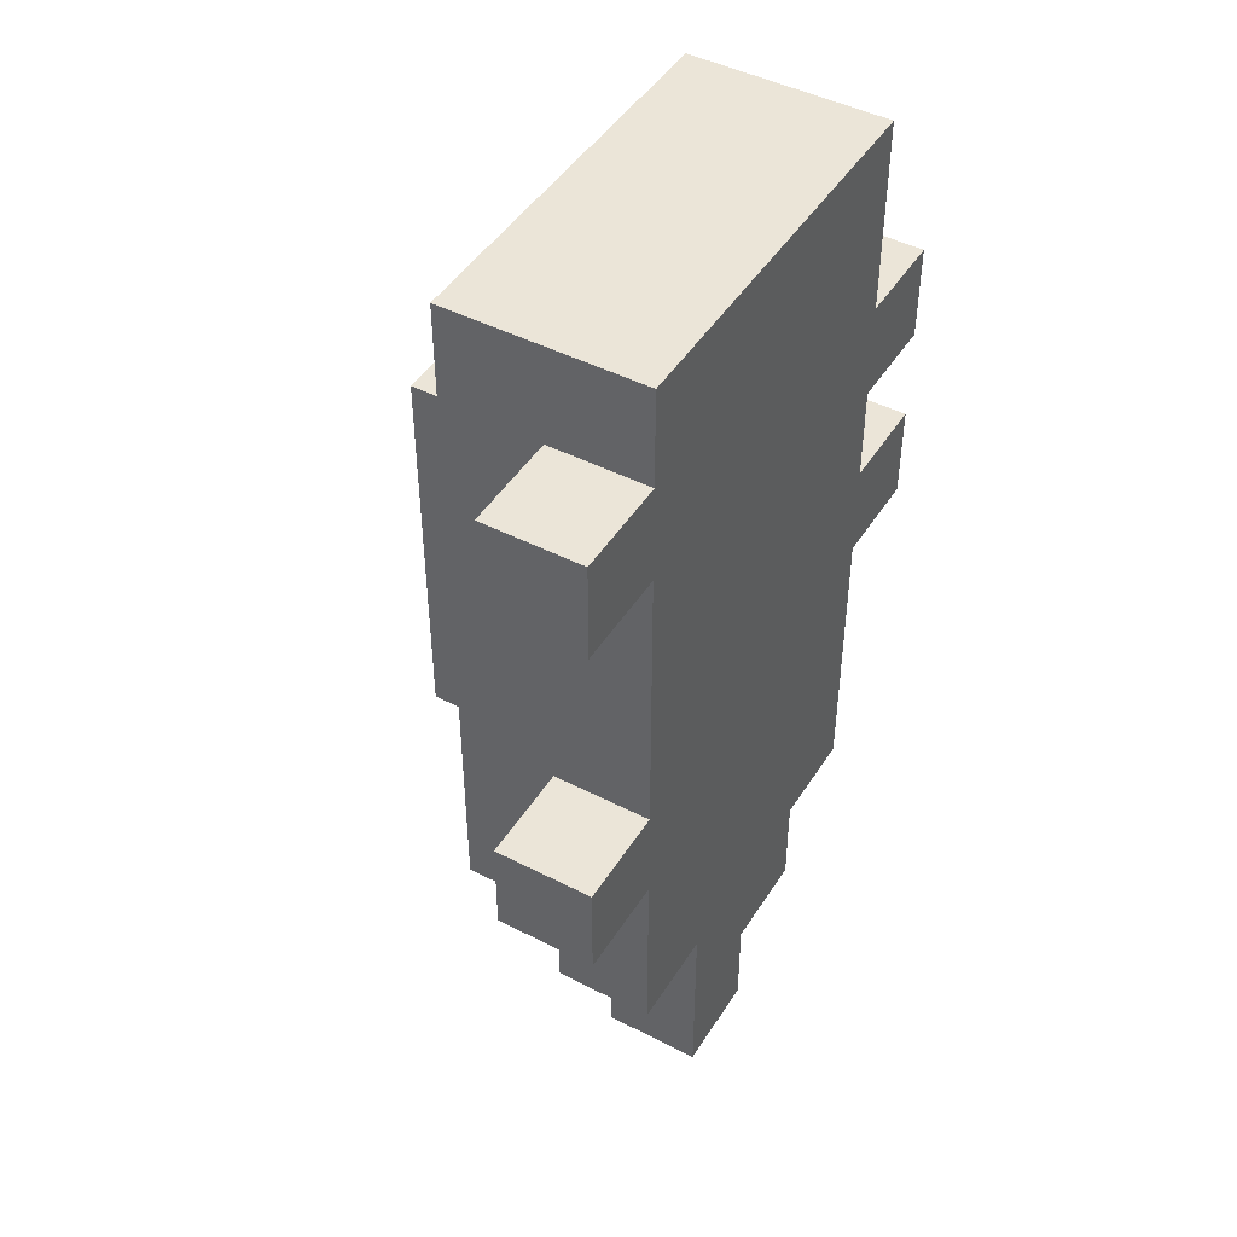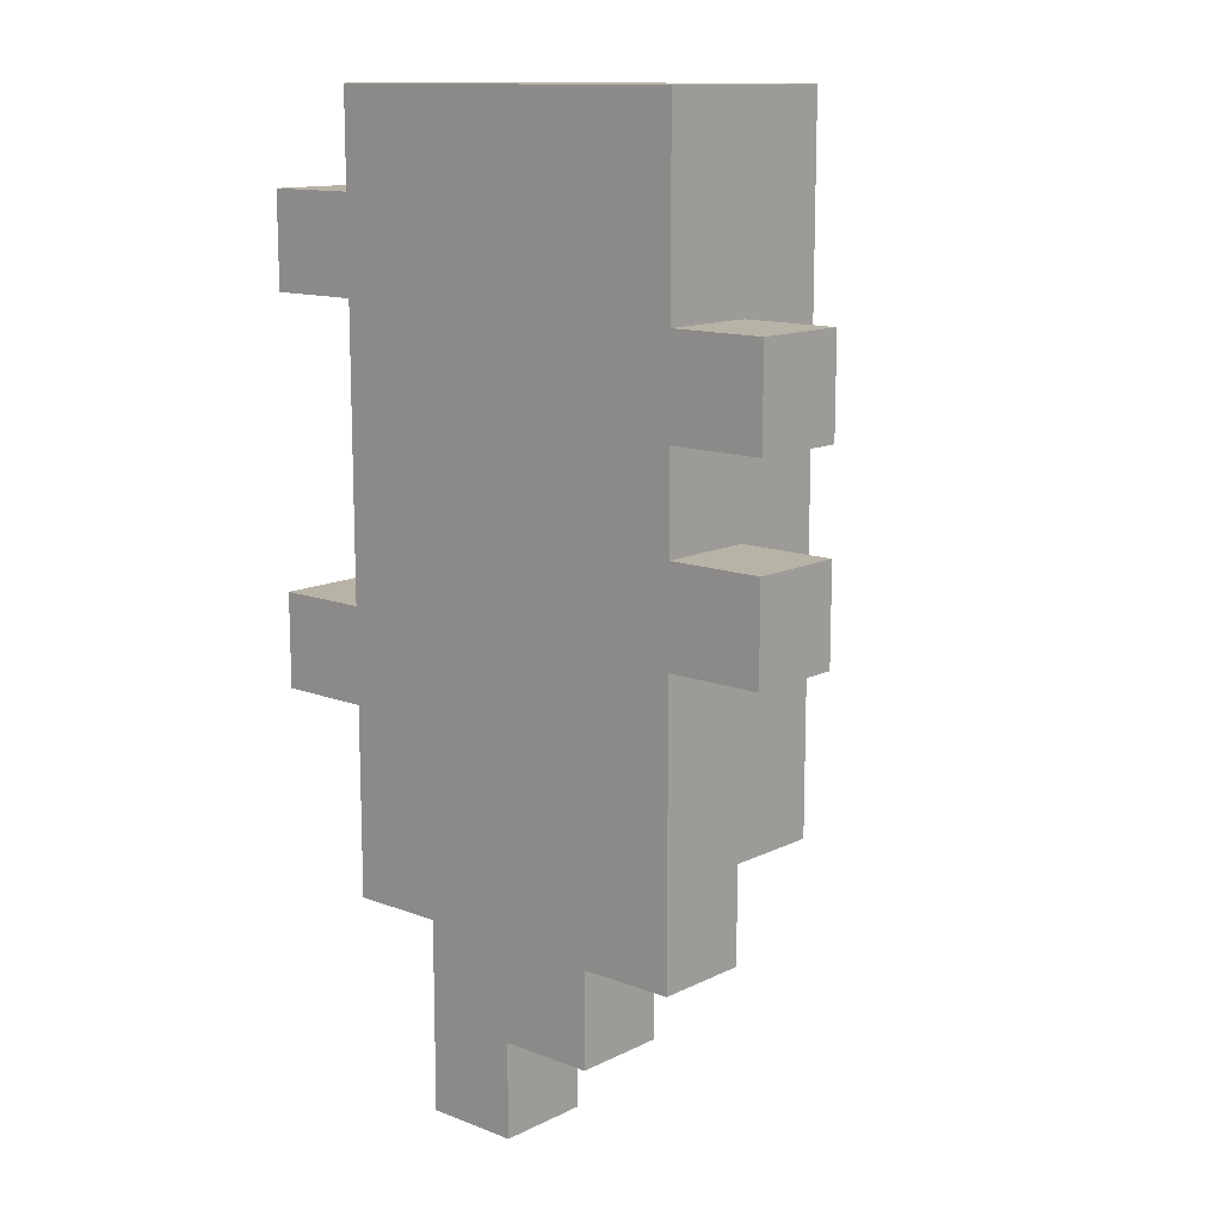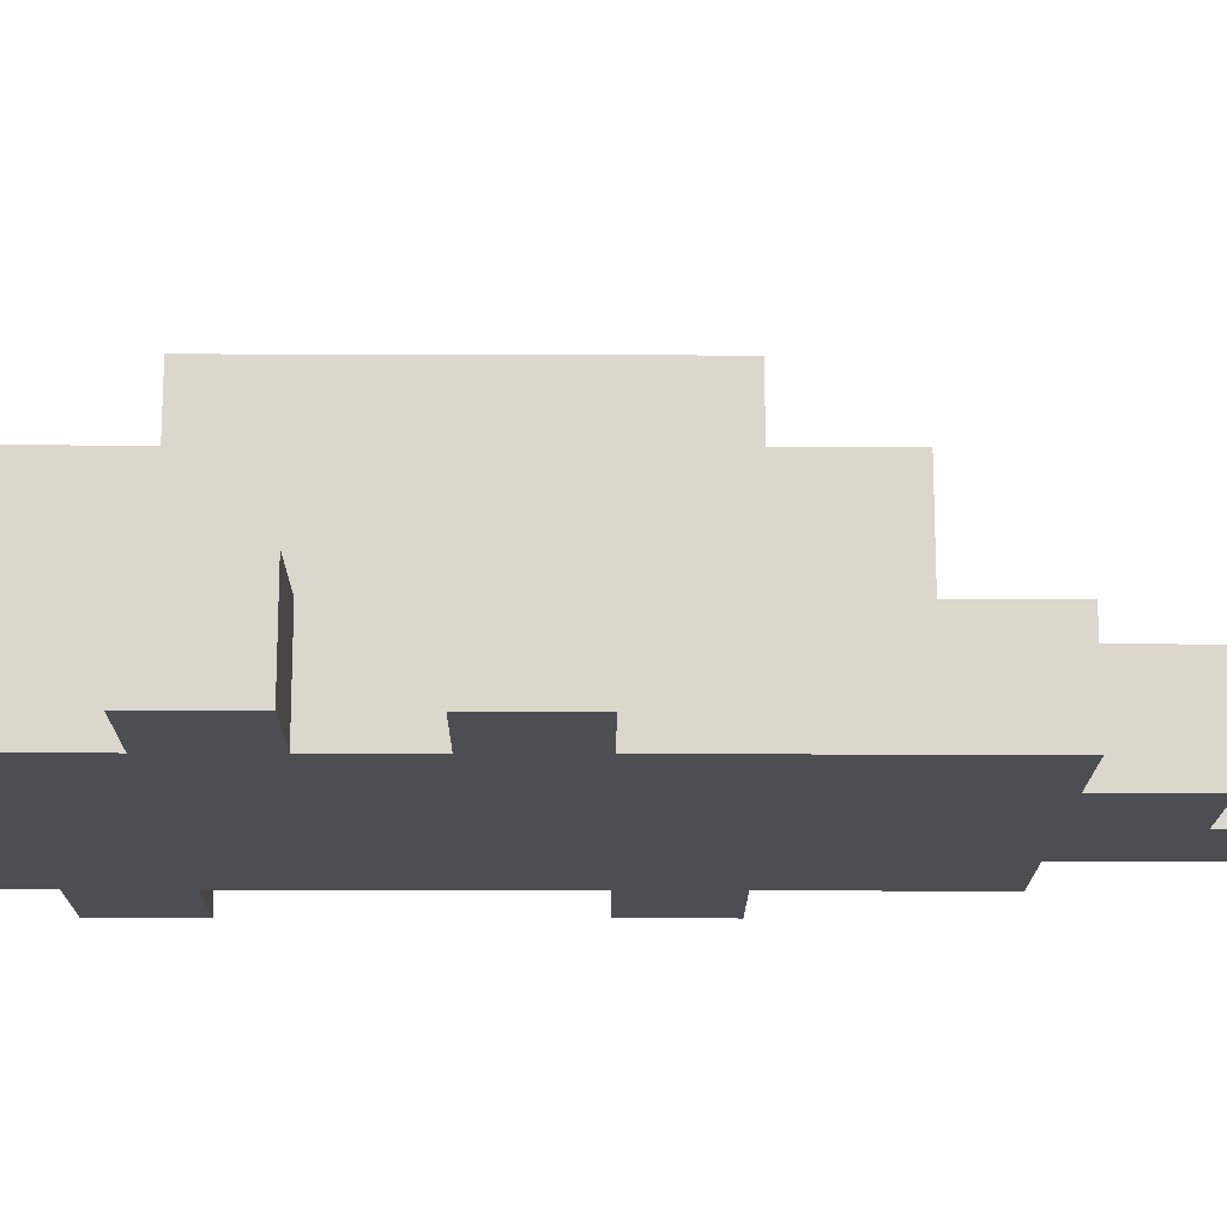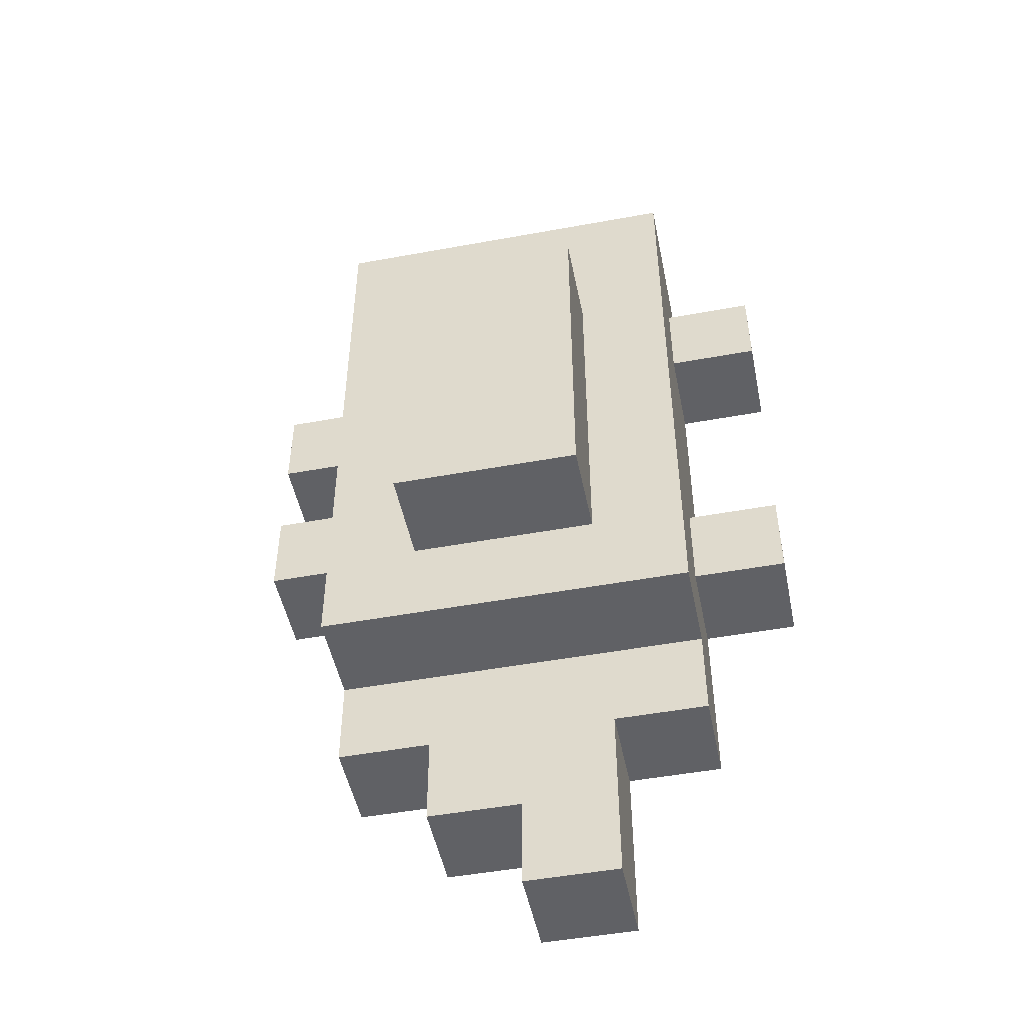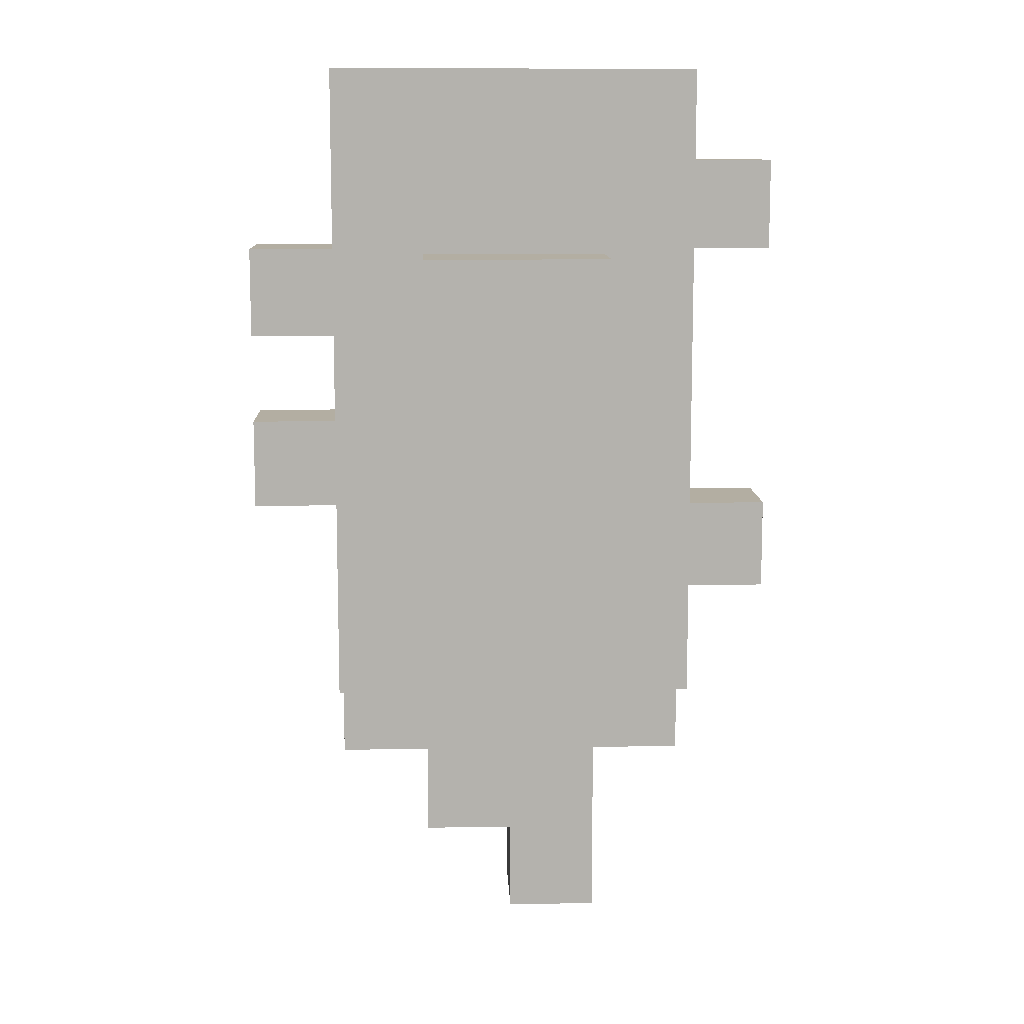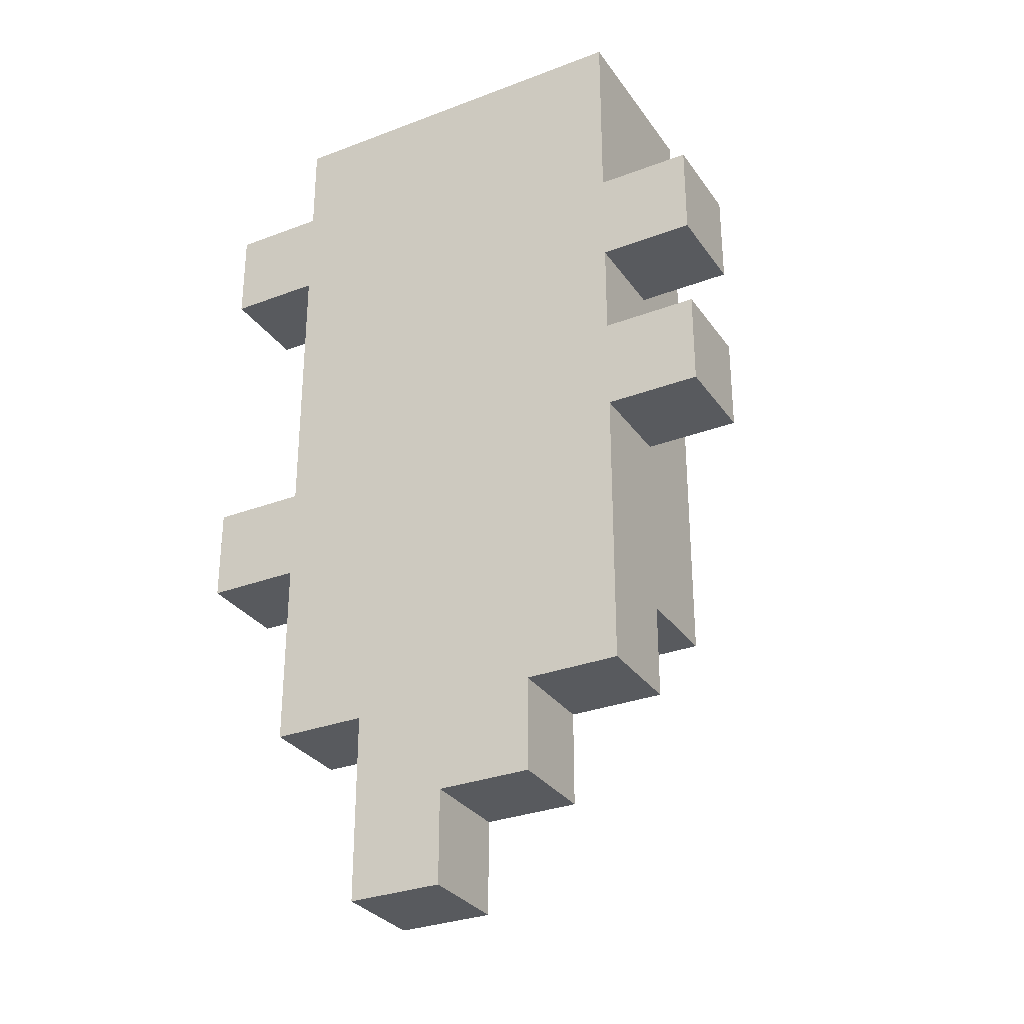
<metadata>
{"format":"obj","ext":"obj","renderer":"f3d","projection":"perspective","resolution":1024,"background":"white","views":[{"elev":45.9,"azim":-59.5,"up":"+Z"},{"elev":12.8,"azim":41.6,"up":"+Z"},{"elev":-16.7,"azim":89.6,"up":"+Y"},{"elev":-49.2,"azim":-168.5,"up":"+Z"},{"elev":10.8,"azim":177.8,"up":"+Z"},{"elev":-30.7,"azim":28.7,"up":"+Z"}]}
</metadata>
<code>
o
v -0.3 0 0.4
v -0.3 0 0.3
v -0.3 0 0
v -0.3 0 -0.1
v -0.3 0.1 0.4
v -0.3 0.1 0.3
v -0.3 0.1 0
v -0.3 0.1 -0.1
v -0.2 0 0.5
v -0.2 0 0.4
v -0.2 0 0.3
v -0.2 0 0
v -0.2 0 -0.1
v -0.2 0 -0.3
v -0.2 0.1 0.5
v -0.2 0.1 0.4
v -0.2 0.1 0.3
v -0.2 0.1 0
v -0.2 0.1 -0.1
v -0.2 0.1 -0.2
v -0.2 0.1 -0.3
v -0.2 0.2 0.5
v -0.2 0.2 0.4
v -0.2 0.2 -0.2
v -0.1 0 -0.3
v -0.1 0 -0.5
v -0.1 0.1 -0.3
v -0.1 0.1 -0.5
v -0.1 0.2 0.3
v -0.1 0.2 -0.1
v -0.1 0.3 0.3
v -0.1 0.3 -0.1
v 0 0 -0.4
v 0 0 -0.5
v 0 0.1 -0.4
v 0 0.1 -0.5
v 0.1 0 -0.3
v 0.1 0 -0.4
v 0.1 0.1 -0.3
v 0.1 0.1 -0.4
v 0.1 0.2 0.3
v 0.1 0.2 -0.1
v 0.1 0.3 0.3
v 0.1 0.3 -0.1
v 0.2 0 0.5
v 0.2 0 0.3
v 0.2 0 0.2
v 0.2 0 0.1
v 0.2 0 0
v 0.2 0 -0.3
v 0.2 0.1 0.5
v 0.2 0.1 0.4
v 0.2 0.1 0.3
v 0.2 0.1 0.2
v 0.2 0.1 0.1
v 0.2 0.1 0
v 0.2 0.1 -0.2
v 0.2 0.1 -0.3
v 0.2 0.2 0.5
v 0.2 0.2 0.4
v 0.2 0.2 -0.2
v 0.3 0 0.3
v 0.3 0 0.2
v 0.3 0 0.1
v 0.3 0 0
v 0.3 0.1 0.3
v 0.3 0.1 0.2
v 0.3 0.1 0.1
v 0.3 0.1 0
v -0.2 0 0.5
v -0.2 0.1 0.5
v -0.2 0.2 0.5
v -0.1 0.1 0.5
v -0.1 0.2 0.5
v 0.1 0.1 0.5
v 0.1 0.2 0.5
v 0.2 0 0.5
v 0.2 0.1 0.5
v 0.2 0.2 0.5
v -0.3 0 0.4
v -0.3 0.1 0.4
v -0.2 0 0.4
v -0.2 0.1 0.4
v -0.1 0.2 0.3
v -0.1 0.3 0.3
v 0.1 0.2 0.3
v 0.1 0.3 0.3
v 0.2 0 0.3
v 0.2 0.1 0.3
v 0.3 0 0.3
v 0.3 0.1 0.3
v 0.2 0 0.1
v 0.2 0.1 0.1
v 0.3 0 0.1
v 0.3 0.1 0.1
v -0.3 0 0
v -0.3 0.1 0
v -0.2 0 0
v -0.2 0.1 0
v -0.3 0 0.3
v -0.3 0.1 0.3
v -0.2 0 0.3
v -0.2 0.1 0.3
v 0.2 0 0.2
v 0.2 0.1 0.2
v 0.3 0 0.2
v 0.3 0.1 0.2
v 0.2 0 0
v 0.2 0.1 0
v 0.3 0 0
v 0.3 0.1 0
v -0.3 0 -0.1
v -0.3 0.1 -0.1
v -0.2 0 -0.1
v -0.2 0.1 -0.1
v -0.1 0.2 -0.1
v -0.1 0.3 -0.1
v 0.1 0.2 -0.1
v 0.1 0.3 -0.1
v -0.2 0.1 -0.2
v -0.2 0.2 -0.2
v 0.2 0.1 -0.2
v 0.2 0.2 -0.2
v -0.2 0 -0.3
v -0.2 0.1 -0.3
v -0.1 0 -0.3
v -0.1 0.1 -0.3
v 0.1 0 -0.3
v 0.1 0.1 -0.3
v 0.2 0 -0.3
v 0.2 0.1 -0.3
v 0 0 -0.4
v 0 0.1 -0.4
v 0.1 0 -0.4
v 0.1 0.1 -0.4
v -0.1 0 -0.5
v -0.1 0.1 -0.5
v 0 0 -0.5
v 0 0.1 -0.5
v -0.2 0 0.5
v 0.2 0 0.5
v -0.3 0 0.4
v -0.2 0 0.4
v -0.3 0 0.3
v -0.2 0 0.3
v 0.2 0 0.3
v 0.3 0 0.3
v 0.2 0 0.2
v 0.3 0 0.2
v 0.2 0 0.1
v 0.3 0 0.1
v -0.3 0 0
v -0.2 0 0
v 0.2 0 0
v 0.3 0 0
v -0.3 0 -0.1
v -0.2 0 -0.1
v -0.2 0 -0.3
v -0.1 0 -0.3
v 0.1 0 -0.3
v 0.2 0 -0.3
v 0 0 -0.4
v 0.1 0 -0.4
v -0.1 0 -0.5
v 0 0 -0.5
v -0.3 0.1 0.4
v -0.2 0.1 0.4
v -0.3 0.1 0.3
v -0.2 0.1 0.3
v 0.2 0.1 0.3
v 0.3 0.1 0.3
v 0.2 0.1 0.2
v 0.3 0.1 0.2
v 0.2 0.1 0.1
v 0.3 0.1 0.1
v -0.3 0.1 0
v -0.2 0.1 0
v 0.2 0.1 0
v 0.3 0.1 0
v -0.3 0.1 -0.1
v -0.2 0.1 -0.1
v -0.2 0.1 -0.2
v 0.2 0.1 -0.2
v -0.2 0.1 -0.3
v -0.1 0.1 -0.3
v 0.1 0.1 -0.3
v 0.2 0.1 -0.3
v 0 0.1 -0.4
v 0.1 0.1 -0.4
v -0.1 0.1 -0.5
v 0 0.1 -0.5
v -0.2 0.2 0.5
v -0.1 0.2 0.5
v 0.1 0.2 0.5
v 0.2 0.2 0.5
v -0.2 0.2 0.4
v -0.1 0.2 0.4
v 0.1 0.2 0.4
v 0.2 0.2 0.4
v -0.1 0.2 0.3
v 0.1 0.2 0.3
v -0.1 0.2 -0.1
v 0.1 0.2 -0.1
v -0.2 0.2 -0.2
v 0.2 0.2 -0.2
v -0.1 0.3 0.3
v 0.1 0.3 0.3
v -0.1 0.3 -0.1
v 0.1 0.3 -0.1
f 5 2 1
f 6 2 5
f 7 4 3
f 8 4 7
f 15 10 9
f 16 10 15
f 17 12 11
f 18 12 17
f 19 14 13
f 20 14 19
f 21 14 20
f 22 16 15
f 23 18 17
f 23 16 22
f 23 17 16
f 23 20 19
f 23 19 18
f 24 20 23
f 27 26 25
f 28 26 27
f 31 30 29
f 32 30 31
f 33 34 35
f 35 34 36
f 37 38 39
f 39 38 40
f 41 42 43
f 43 42 44
f 45 46 51
f 51 46 52
f 52 46 53
f 47 48 54
f 54 48 55
f 49 50 56
f 56 50 57
f 57 50 58
f 51 52 59
f 54 55 60
f 59 52 60
f 52 53 60
f 56 57 60
f 55 56 60
f 53 54 60
f 60 57 61
f 62 63 66
f 66 63 67
f 64 65 68
f 68 65 69
f 73 71 70
f 73 72 71
f 74 72 73
f 75 73 70
f 75 74 73
f 76 74 75
f 77 75 70
f 78 76 75
f 78 75 77
f 79 76 78
f 82 81 80
f 83 81 82
f 86 85 84
f 87 85 86
f 90 89 88
f 91 89 90
f 94 93 92
f 95 93 94
f 98 97 96
f 99 97 98
f 100 101 102
f 102 101 103
f 104 105 106
f 106 105 107
f 108 109 110
f 110 109 111
f 112 113 114
f 114 113 115
f 116 117 118
f 118 117 119
f 120 121 122
f 122 121 123
f 124 125 126
f 126 125 127
f 128 129 130
f 130 129 131
f 132 133 134
f 134 133 135
f 136 137 138
f 138 137 139
f 143 141 140
f 144 143 142
f 145 141 143
f 145 143 144
f 146 141 145
f 148 147 146
f 148 146 145
f 149 147 148
f 150 148 145
f 153 150 145
f 154 151 150
f 154 150 153
f 155 151 154
f 156 153 152
f 157 154 153
f 157 153 156
f 158 154 157
f 159 154 158
f 160 154 159
f 161 154 160
f 162 160 159
f 163 160 162
f 164 162 159
f 165 162 164
f 166 167 168
f 168 167 169
f 170 171 172
f 172 171 173
f 174 175 178
f 178 175 179
f 176 177 180
f 180 177 181
f 182 183 184
f 184 183 185
f 185 183 186
f 186 183 187
f 185 186 188
f 188 186 189
f 185 188 190
f 190 188 191
f 192 193 196
f 193 194 197
f 196 193 197
f 194 195 198
f 197 194 198
f 198 195 199
f 196 197 200
f 197 198 200
f 198 199 200
f 200 199 201
f 196 200 202
f 201 199 203
f 196 202 204
f 202 203 204
f 203 199 205
f 204 203 205
f 206 207 208
f 208 207 209

</code>
